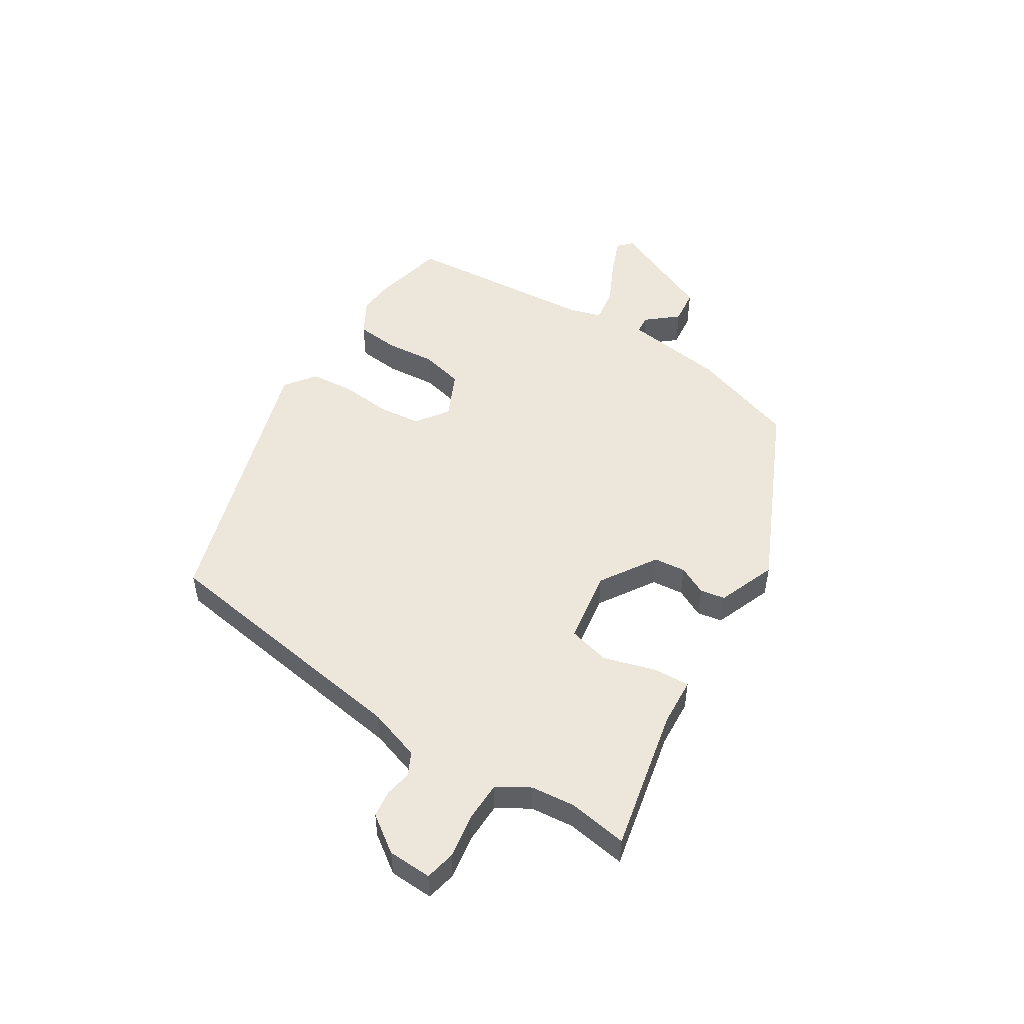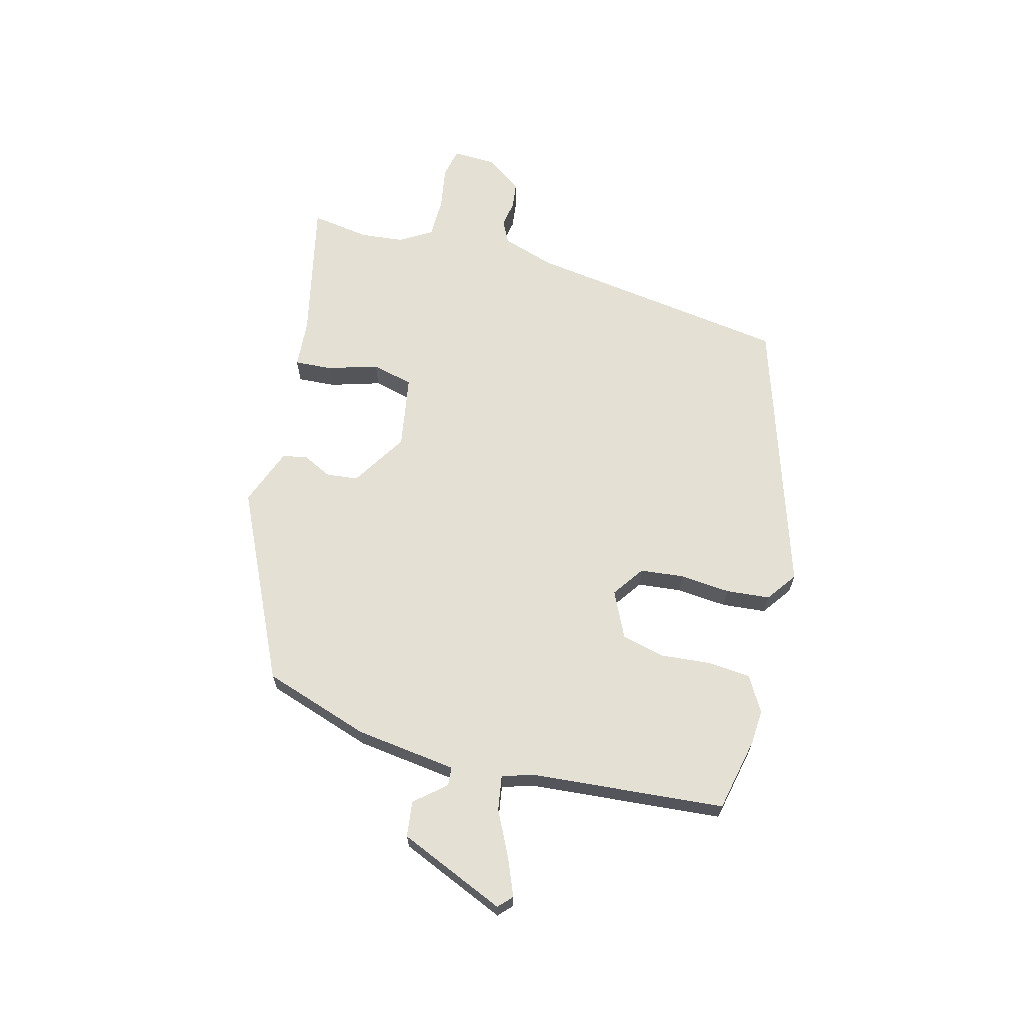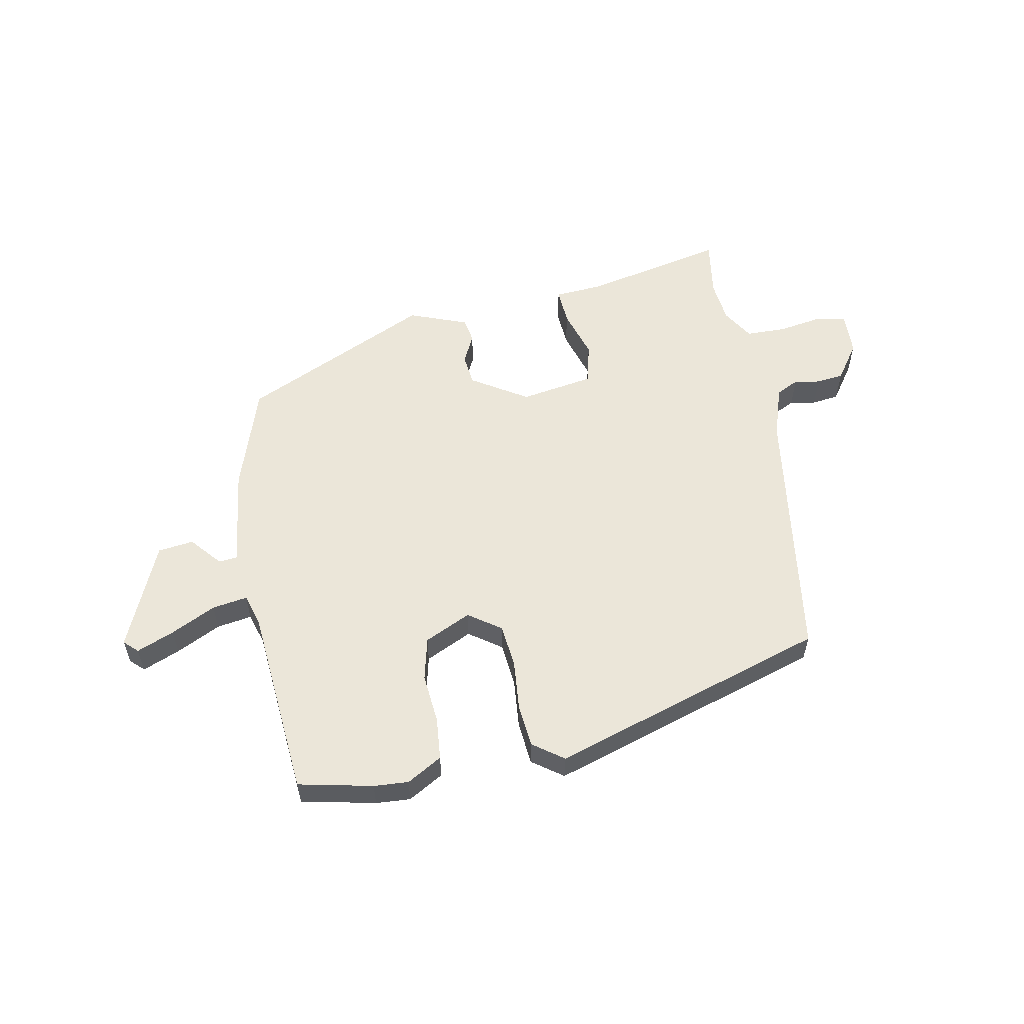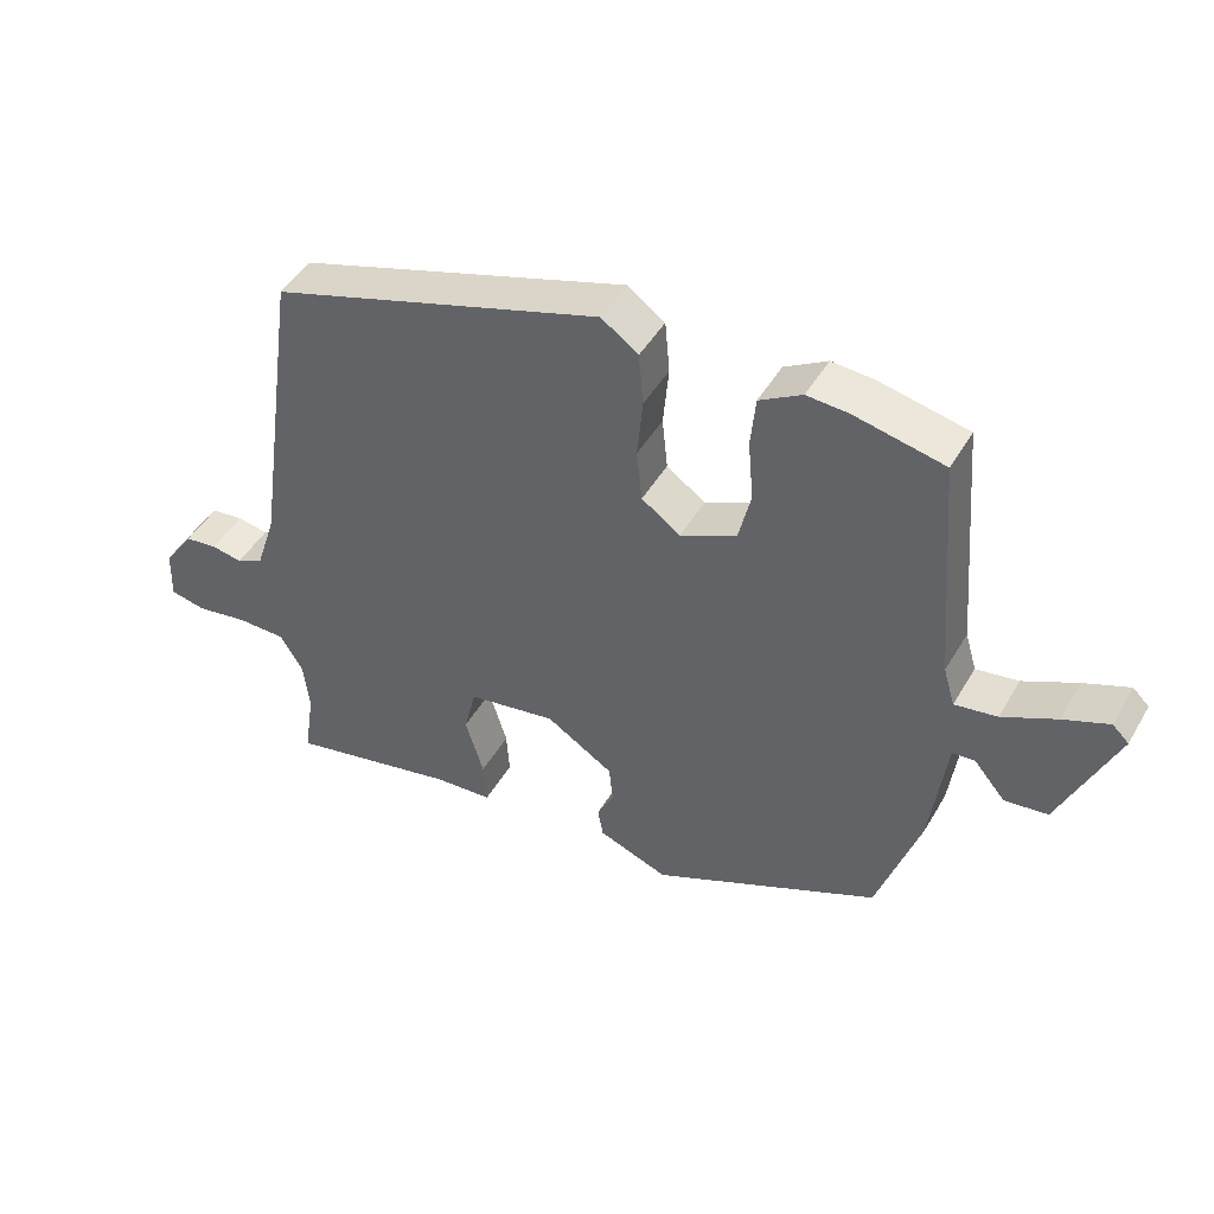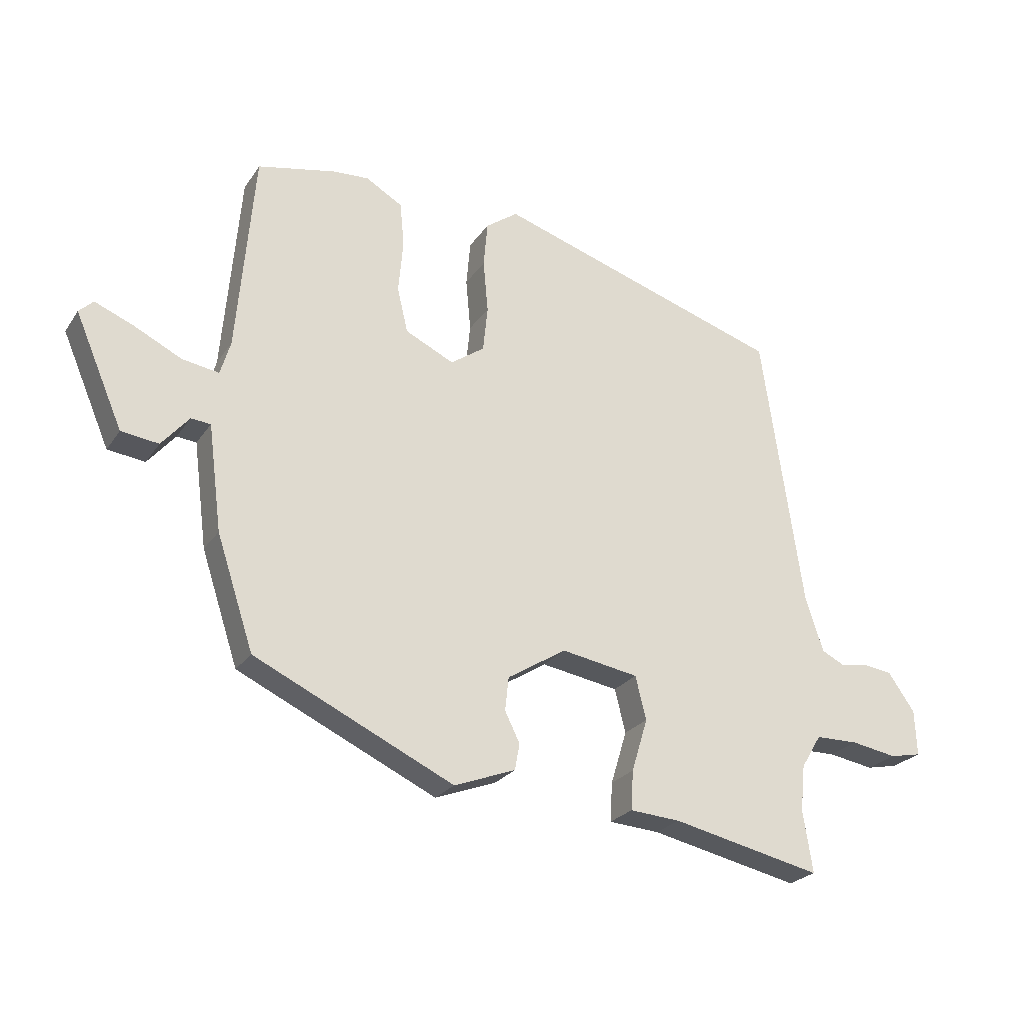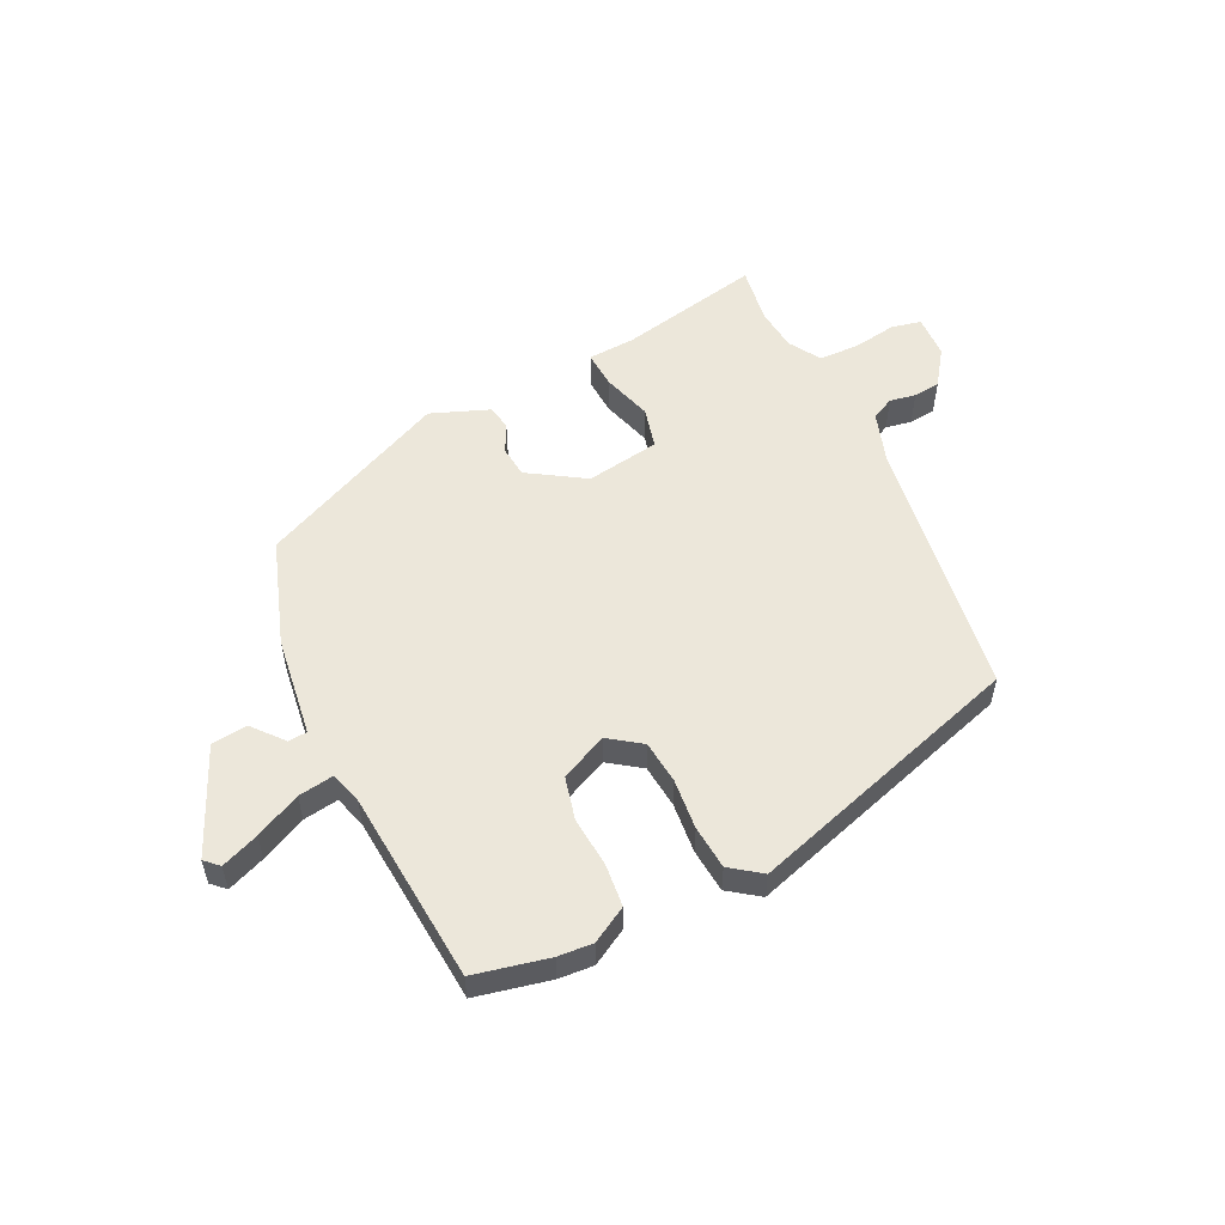
<metadata>
{"format":"obj","ext":"obj","renderer":"f3d","projection":"perspective","resolution":1024,"background":"white","views":[{"elev":50.3,"azim":122.5,"up":"+Y"},{"elev":65.5,"azim":-75.3,"up":"+Y"},{"elev":56.2,"azim":-10.8,"up":"+Y"},{"elev":46.5,"azim":-151.1,"up":"+Z"},{"elev":-24.7,"azim":-26.0,"up":"+Z"},{"elev":53.7,"azim":-25.5,"up":"+Y"}]}
</metadata>
<code>
v 0.495 0.07 -0.467
v 0.511 0.07 -0.571
v 0.259 0.07 -0.516
v 0.174 0.07 -0.51
v 0.178 0.07 -0.444
v 0.205 0.07 -0.355
v 0.187 0.07 -0.282
v 0.057 0.07 -0.26
v -0.042 0.07 -0.322
v -0.048 0.07 -0.378
v -0.023 0.07 -0.429
v -0.031 0.07 -0.473
v -0.134 0.07 -0.512
v -0.469 0.07 -0.355
v -0.531 0.07 -0.167
v -0.554 0.07 0.011
v -0.587 0.07 0.014
v -0.633 0.07 -0.04
v -0.696 0.07 -0.032
v -0.777 0.07 0.156
v -0.753 0.07 0.179
v -0.687 0.07 0.152
v -0.608 0.07 0.113
v -0.546 0.07 0.103
v -0.529 0.07 0.16
v -0.5 0.07 0.5
v -0.369 0.07 0.528
v -0.308 0.07 0.532
v -0.246 0.07 0.496
v -0.239 0.07 0.421
v -0.247 0.07 0.332
v -0.229 0.07 0.256
v -0.147 0.07 0.217
v -0.09 0.07 0.257
v -0.082 0.07 0.334
v -0.09 0.07 0.423
v -0.083 0.07 0.5
v -0.029 0.07 0.539
v 0.459 0.07 0.384
v 0.527 0.07 -0.084
v 0.557 0.07 -0.176
v 0.597 0.07 -0.196
v 0.643 0.07 -0.188
v 0.691 0.07 -0.194
v 0.736 0.07 -0.258
v 0.739 0.07 -0.335
v 0.686 0.07 -0.346
v 0.609 0.07 -0.333
v 0.537 0.07 -0.334
v 0.503 0.07 -0.39
v 0.495 0 -0.467
v 0.511 0 -0.571
v 0.259 0 -0.516
v 0.174 0 -0.51
v 0.178 0 -0.444
v 0.205 0 -0.355
v 0.187 0 -0.282
v 0.057 0 -0.26
v -0.042 0 -0.322
v -0.048 0 -0.378
v -0.023 0 -0.429
v -0.031 0 -0.473
v -0.134 0 -0.512
v -0.469 0 -0.355
v -0.531 0 -0.167
v -0.554 0 0.011
v -0.587 0 0.014
v -0.633 0 -0.04
v -0.696 0 -0.032
v -0.777 0 0.156
v -0.753 0 0.179
v -0.687 0 0.152
v -0.608 0 0.113
v -0.546 0 0.103
v -0.529 0 0.16
v -0.5 0 0.5
v -0.369 0 0.528
v -0.308 0 0.532
v -0.246 0 0.496
v -0.239 0 0.421
v -0.247 0 0.332
v -0.229 0 0.256
v -0.147 0 0.217
v -0.09 0 0.257
v -0.082 0 0.334
v -0.09 0 0.423
v -0.083 0 0.5
v -0.029 0 0.539
v 0.459 0 0.384
v 0.527 0 -0.084
v 0.557 0 -0.176
v 0.597 0 -0.196
v 0.643 0 -0.188
v 0.691 0 -0.194
v 0.736 0 -0.258
v 0.739 0 -0.335
v 0.686 0 -0.346
v 0.609 0 -0.333
v 0.537 0 -0.334
v 0.503 0 -0.39
f 45 46 47 48
f 45 48 49
f 42 43 44 45
f 42 45 49
f 41 42 49 50
f 37 38 39 40
f 35 36 37 40
f 34 35 40 41
f 33 34 41 50
f 28 29 30 31
f 28 31 32
f 25 26 27 28
f 24 25 28 32
f 20 21 22 23
f 18 19 20 23
f 17 18 23 24
f 16 17 24 32
f 10 11 12 13
f 9 10 13 14
f 8 9 14 15
f 3 4 5 6
f 1 2 3 6
f 1 6 7
f 50 1 7
f 33 50 7
f 32 33 7 8
f 8 15 16 32
f 98 97 96 95
f 99 98 95
f 95 94 93 92
f 99 95 92
f 100 99 92 91
f 90 89 88 87
f 90 87 86 85
f 91 90 85 84
f 100 91 84 83
f 81 80 79 78
f 82 81 78
f 78 77 76 75
f 82 78 75 74
f 73 72 71 70
f 73 70 69 68
f 74 73 68 67
f 82 74 67 66
f 63 62 61 60
f 64 63 60 59
f 65 64 59 58
f 56 55 54 53
f 56 53 52 51
f 57 56 51
f 57 51 100
f 57 100 83
f 58 57 83 82
f 82 66 65 58
f 1 51 52 2
f 2 52 53 3
f 3 53 54 4
f 4 54 55 5
f 5 55 56 6
f 6 56 57 7
f 7 57 58 8
f 8 58 59 9
f 9 59 60 10
f 10 60 61 11
f 11 61 62 12
f 12 62 63 13
f 13 63 64 14
f 14 64 65 15
f 15 65 66 16
f 16 66 67 17
f 17 67 68 18
f 18 68 69 19
f 19 69 70 20
f 20 70 71 21
f 21 71 72 22
f 22 72 73 23
f 23 73 74 24
f 24 74 75 25
f 25 75 76 26
f 26 76 77 27
f 27 77 78 28
f 28 78 79 29
f 29 79 80 30
f 30 80 81 31
f 31 81 82 32
f 32 82 83 33
f 33 83 84 34
f 34 84 85 35
f 35 85 86 36
f 36 86 87 37
f 37 87 88 38
f 38 88 89 39
f 39 89 90 40
f 40 90 91 41
f 41 91 92 42
f 42 92 93 43
f 43 93 94 44
f 44 94 95 45
f 45 95 96 46
f 46 96 97 47
f 47 97 98 48
f 48 98 99 49
f 49 99 100 50
f 50 100 51 1

</code>
